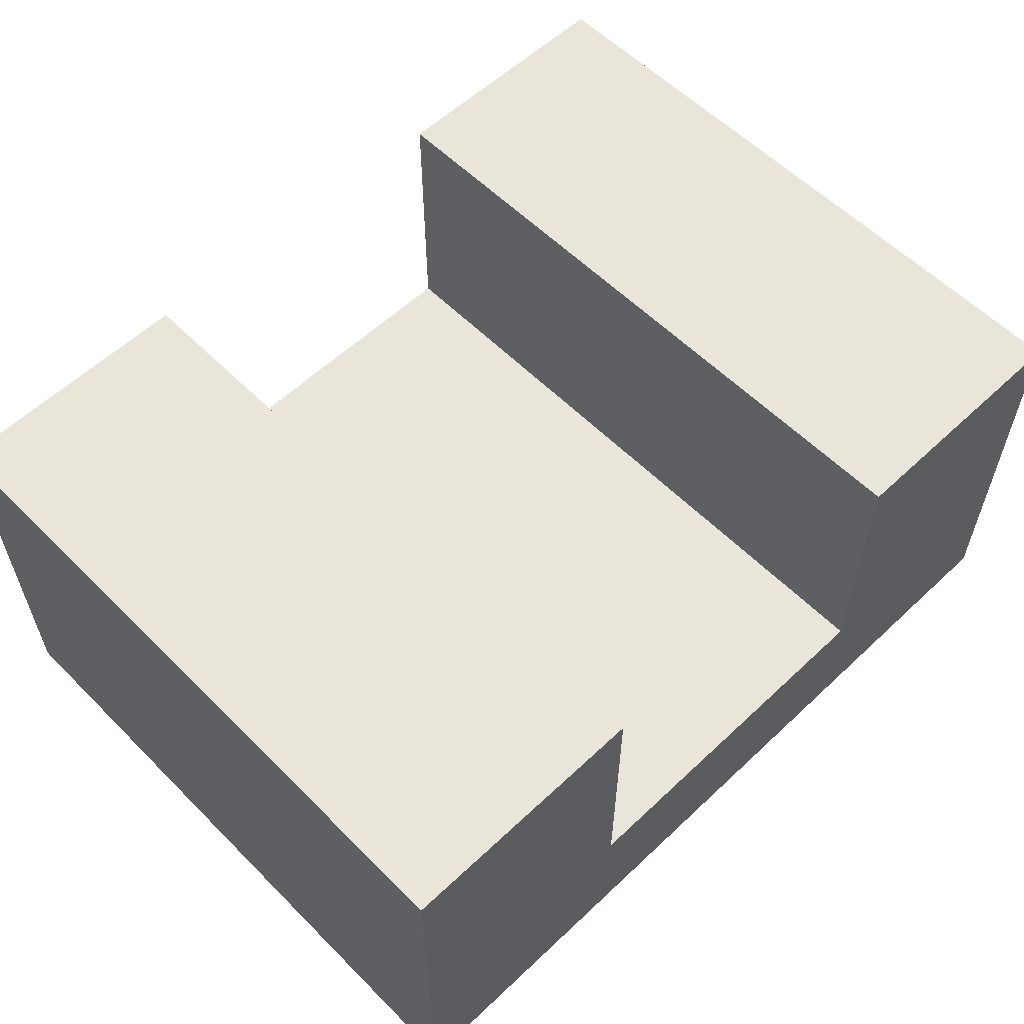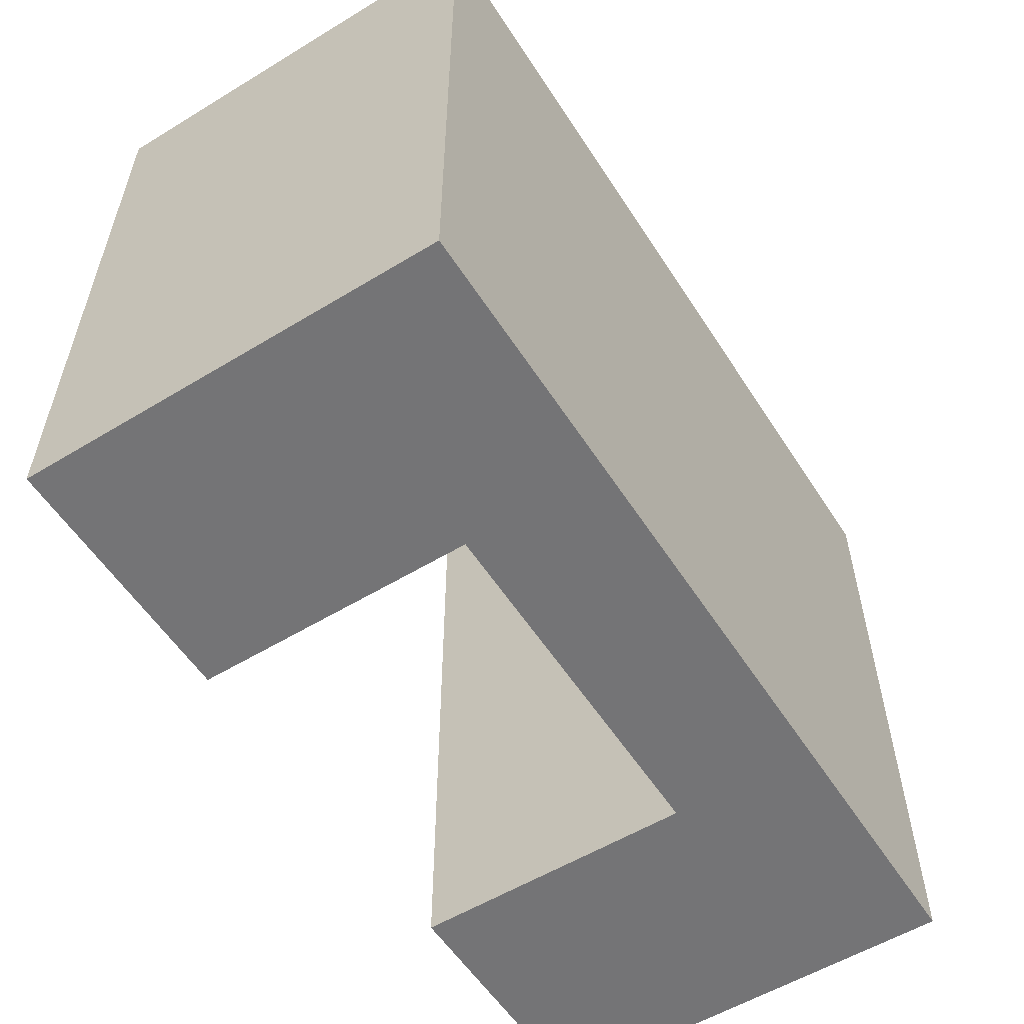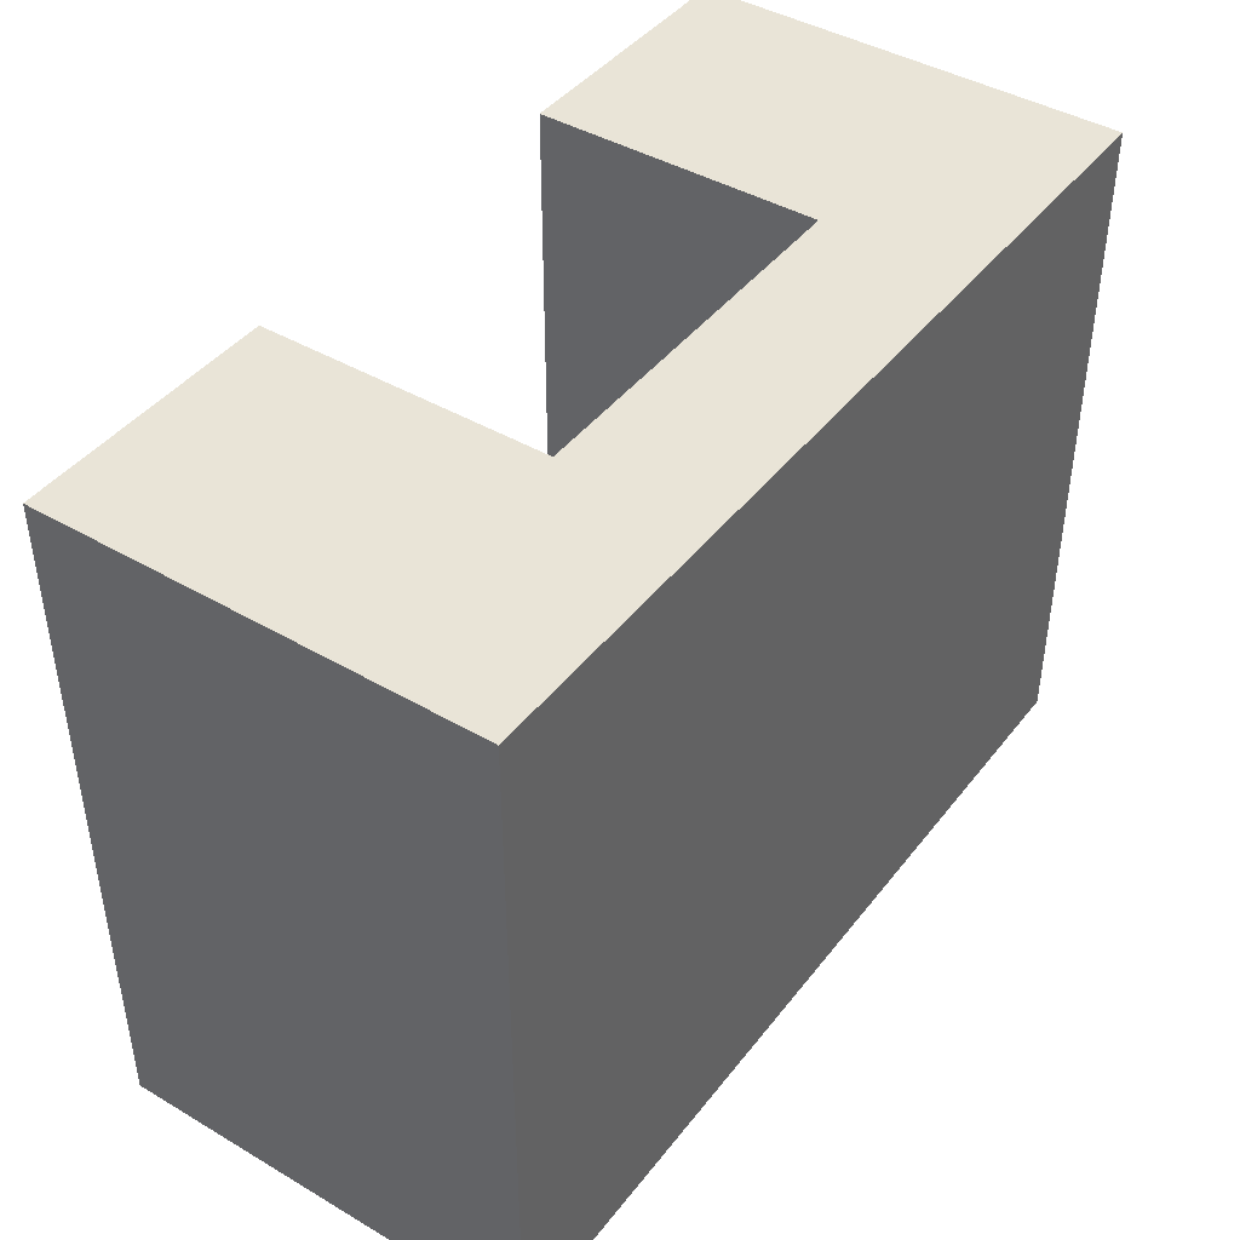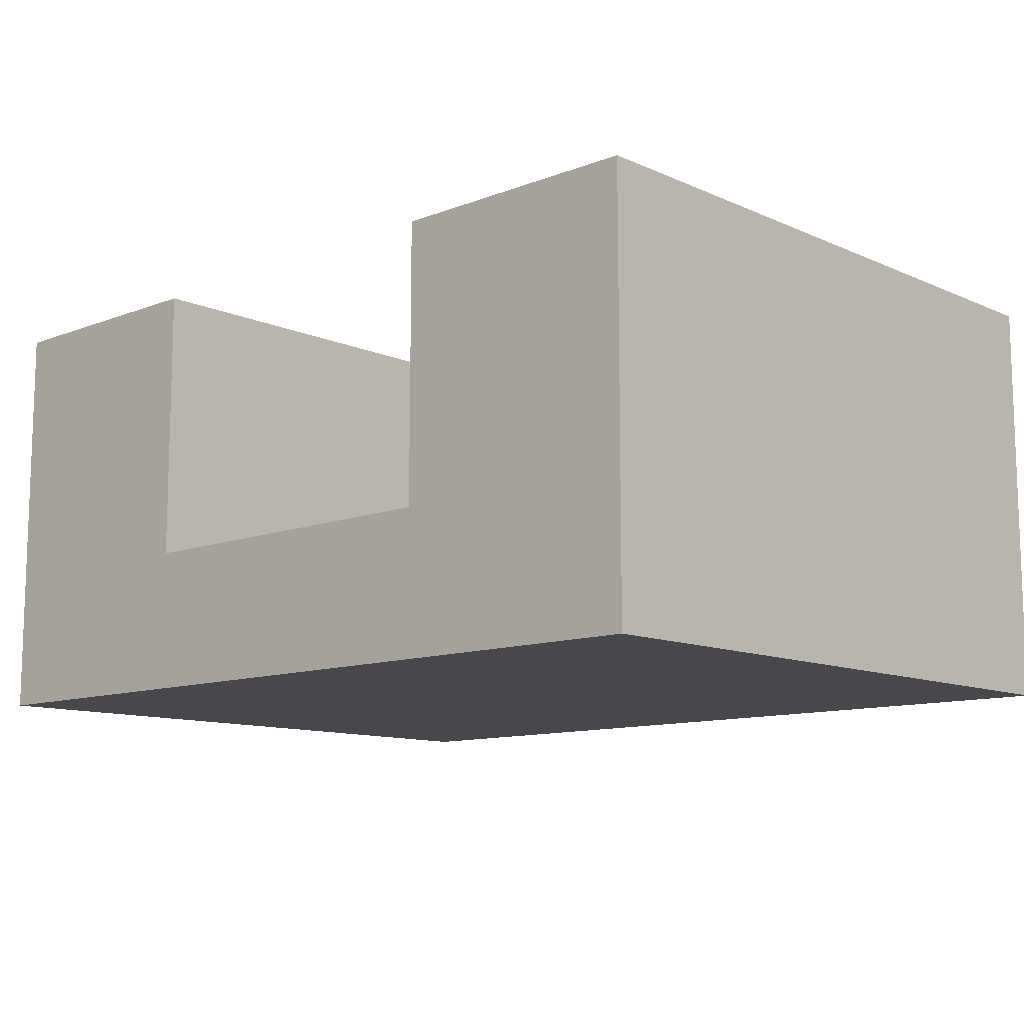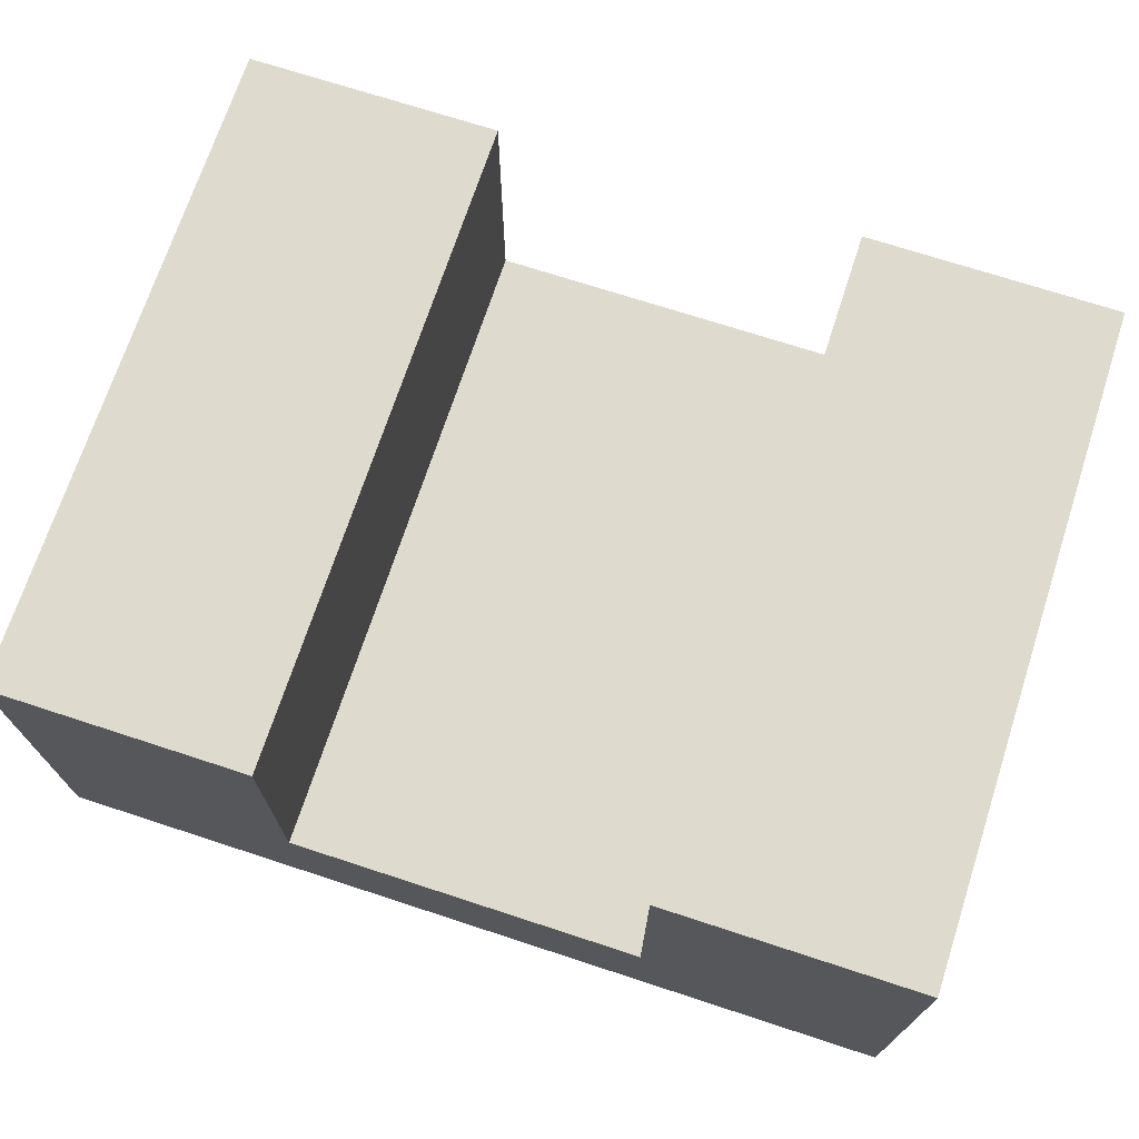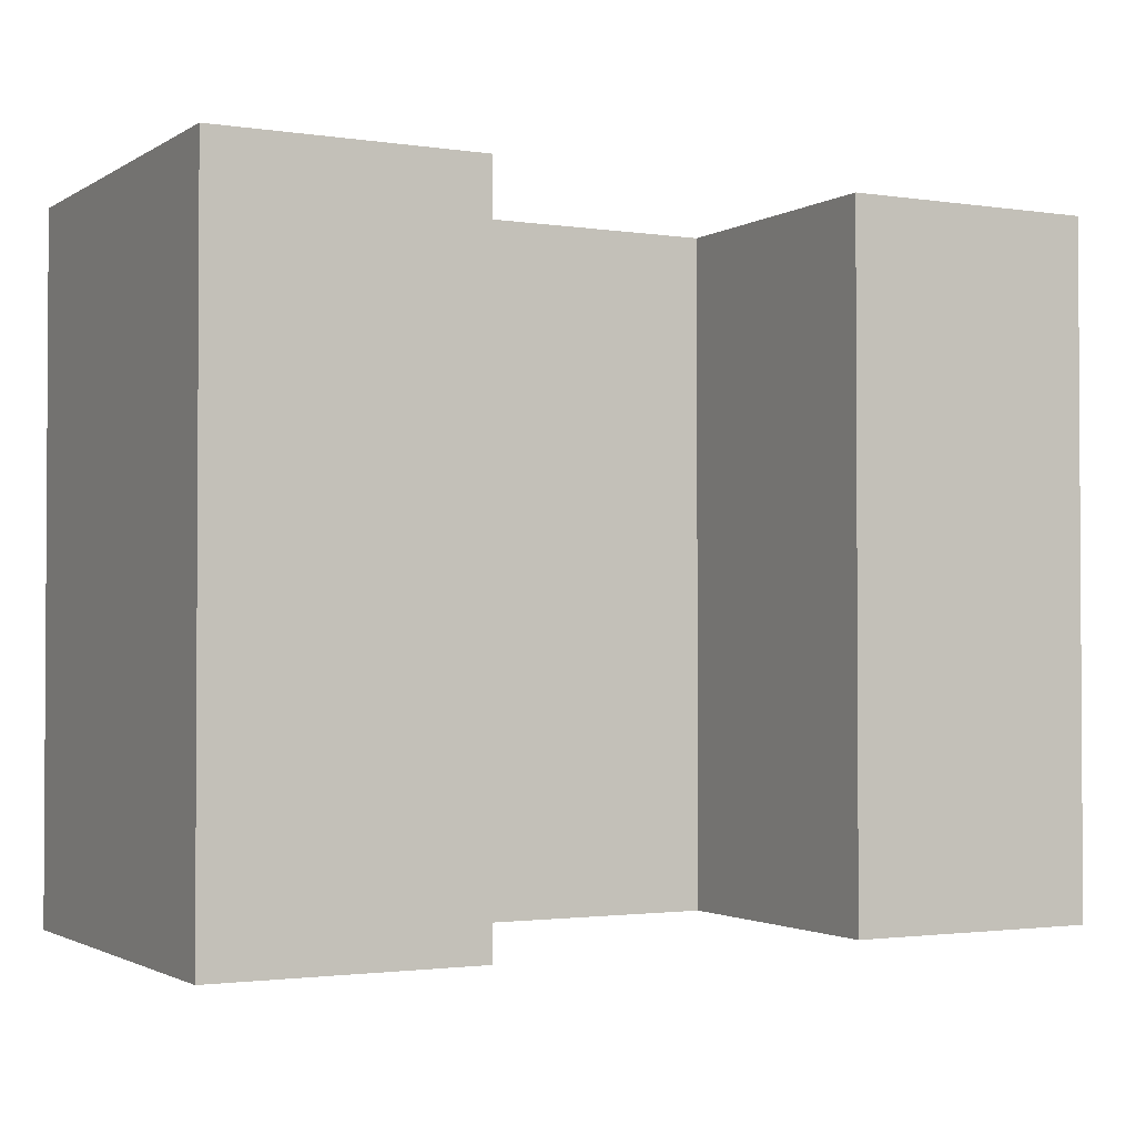
<metadata>
{"format":"obj","ext":"obj","renderer":"f3d","projection":"perspective","resolution":1024,"background":"white","views":[{"elev":58.0,"azim":135.8,"up":"+Z"},{"elev":-56.3,"azim":122.4,"up":"+Y"},{"elev":42.9,"azim":124.8,"up":"+Y"},{"elev":-11.1,"azim":43.0,"up":"+Z"},{"elev":71.2,"azim":-161.9,"up":"+Z"},{"elev":-1.9,"azim":-28.0,"up":"+Y"}]}
</metadata>
<code>
g pCube1
v -0.01391 -0.01066 0.006659
v -0.01391 0.01066 0.006659
v -0.005788 0.01066 0.006659
v -0.005788 -0.01066 0.006659
v -0.01391 0.01066 -0.002156
v -0.01391 0.01066 -0.006659
v -0.005788 0.01066 -0.006659
v -0.005788 0.01066 -0.002156
v -0.01391 0.01066 0.006659
v -0.005788 0.01066 0.006659
v 0.005788 0.01066 -0.006659
v 0.005788 0.01066 -0.002156
v 0.01391 0.01066 -0.006659
v 0.01391 0.01066 -0.002156
v 0.005788 0.01066 0.006659
v 0.01391 0.01066 0.006659
v -0.01391 0.01066 -0.006659
v -0.01391 -0.01066 -0.006659
v -0.005788 -0.01066 -0.006659
v -0.005788 0.01066 -0.006659
v 0.005788 -0.01066 -0.006659
v 0.005788 0.01066 -0.006659
v 0.01391 0.01066 -0.006659
v 0.01391 -0.01066 -0.006659
v 0.01391 -0.01066 -0.006659
v 0.01391 0.01066 -0.002156
v 0.01391 0.01066 -0.006659
v 0.01391 -0.01066 -0.002156
v 0.01391 0.01066 0.006659
v 0.01391 -0.01066 0.006659
v -0.01391 0.01066 -0.006659
v -0.01391 0.01066 -0.002156
v -0.01391 -0.01066 -0.002156
v -0.01391 -0.01066 -0.006659
v 0.005788 -0.01066 -0.002156
v 0.01391 -0.01066 -0.002156
v 0.01391 -0.01066 -0.006659
v 0.005788 -0.01066 -0.006659
v -0.005788 -0.01066 -0.006659
v -0.005788 -0.01066 -0.002156
v -0.01391 -0.01066 -0.006659
v -0.01391 -0.01066 -0.002156
v -0.005788 -0.01066 0.006659
v -0.01391 -0.01066 0.006659
v 0.005788 -0.01066 0.006659
v 0.01391 -0.01066 0.006659
v 0.01391 -0.01066 -0.002156
v 0.005788 0.01066 0.006659
v 0.01391 0.01066 0.006659
v 0.01391 -0.01066 0.006659
v 0.005788 -0.01066 0.006659
v 0.005788 0.01066 -0.002156
v 0.005788 -0.01066 -0.002156
v -0.005788 -0.01066 -0.002156
v -0.005788 0.01066 -0.002156
v -0.005788 -0.01066 -0.002156
v -0.005788 -0.01066 0.006659
v -0.005788 0.01066 0.006659
v -0.005788 0.01066 -0.002156
v -0.01391 0.01066 -0.002156
v -0.01391 0.01066 0.006659
v -0.01391 -0.01066 0.006659
v -0.01391 -0.01066 -0.002156
v 0.005788 0.01066 -0.002156
v 0.005788 0.01066 0.006659
v 0.005788 -0.01066 0.006659
v 0.005788 -0.01066 -0.002156
g pCube1_0
f 3 2 1
f 4 3 1
f 7 6 5
f 8 7 5
f 5 9 8
f 9 10 8
f 7 8 11
f 8 12 11
f 13 11 12
f 14 13 12
f 12 15 14
f 15 16 14
f 19 18 17
f 20 19 17
f 19 20 21
f 20 22 21
f 22 23 21
f 23 24 21
f 27 26 25
f 26 28 25
f 26 29 28
f 29 30 28
f 33 32 31
f 34 33 31
f 37 36 35
f 38 37 35
f 39 38 35
f 40 39 35
f 39 40 41
f 40 42 41
f 40 43 42
f 43 44 42
f 46 45 35
f 47 46 35
f 50 49 48
f 51 50 48
f 54 53 52
f 55 54 52
f 58 57 56
f 59 58 56
f 62 61 60
f 63 62 60
f 66 65 64
f 67 66 64

</code>
